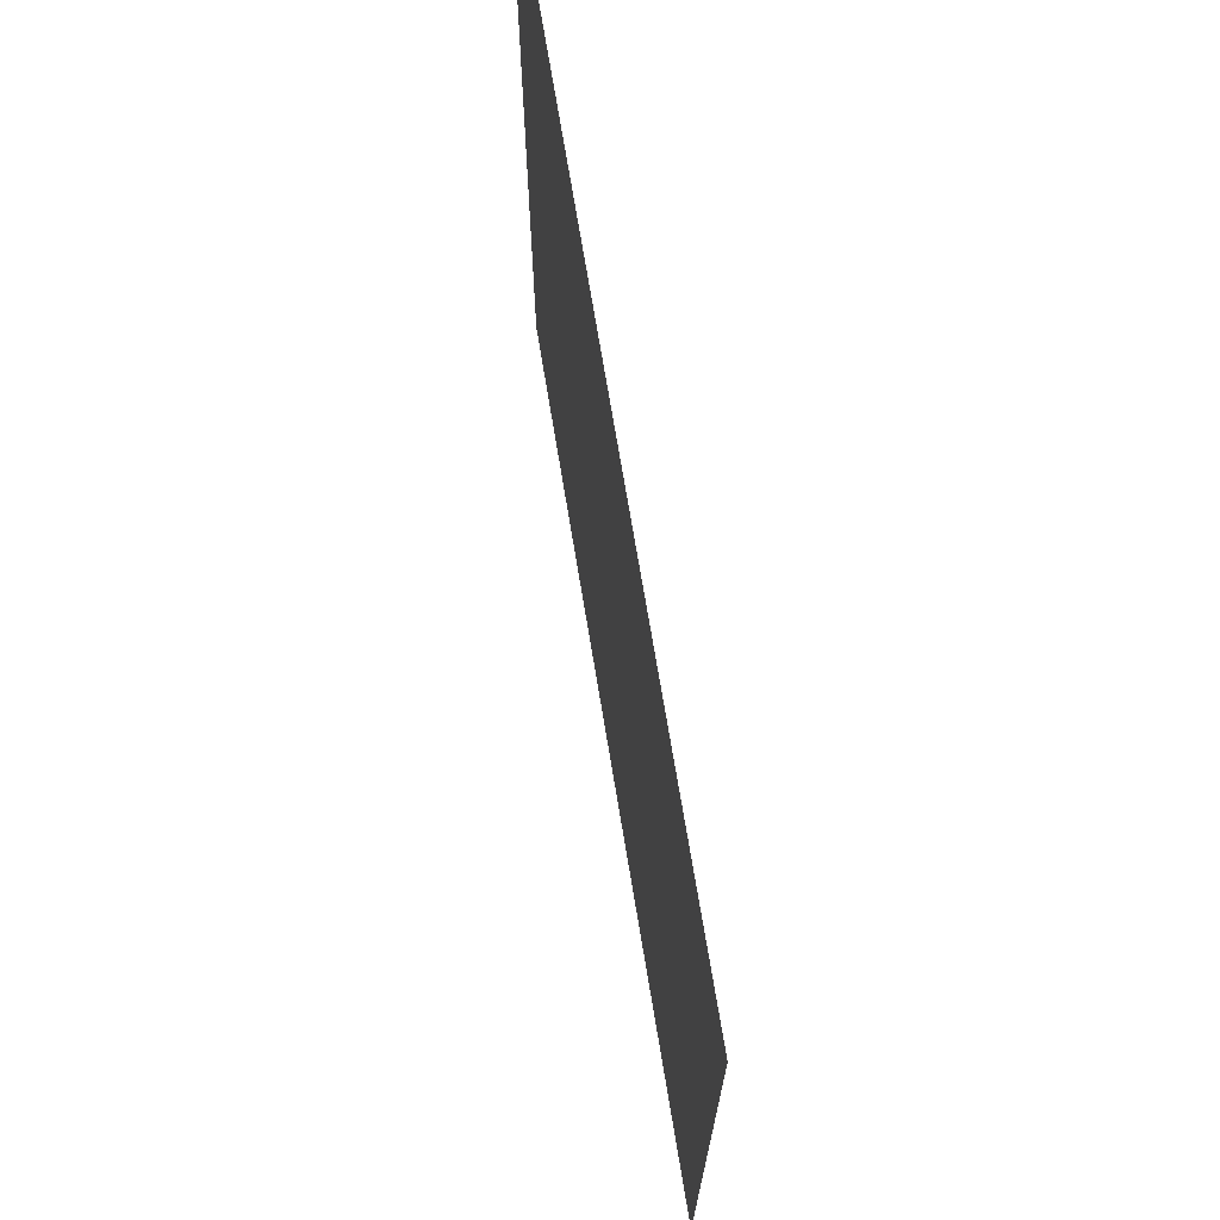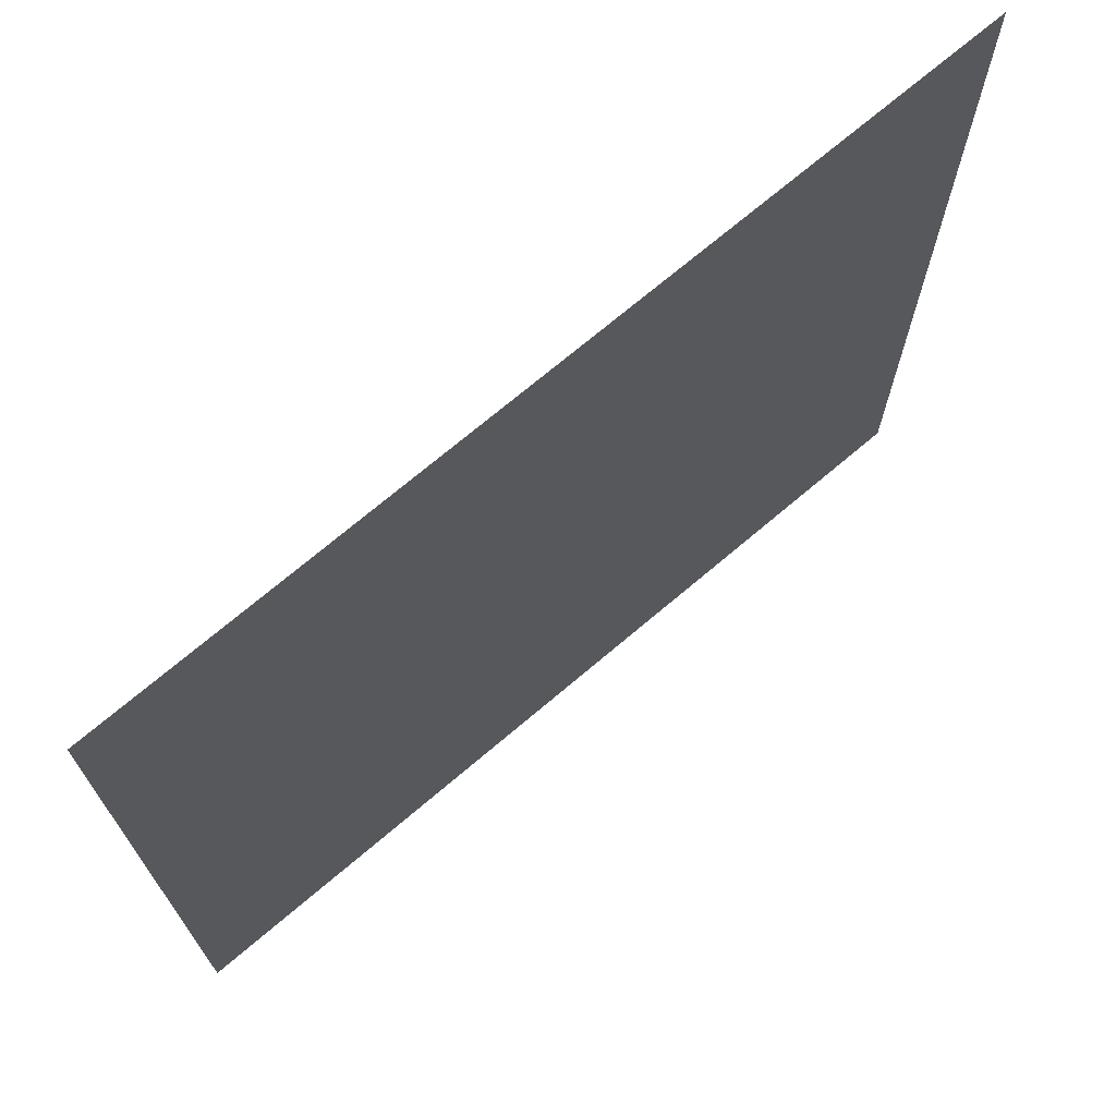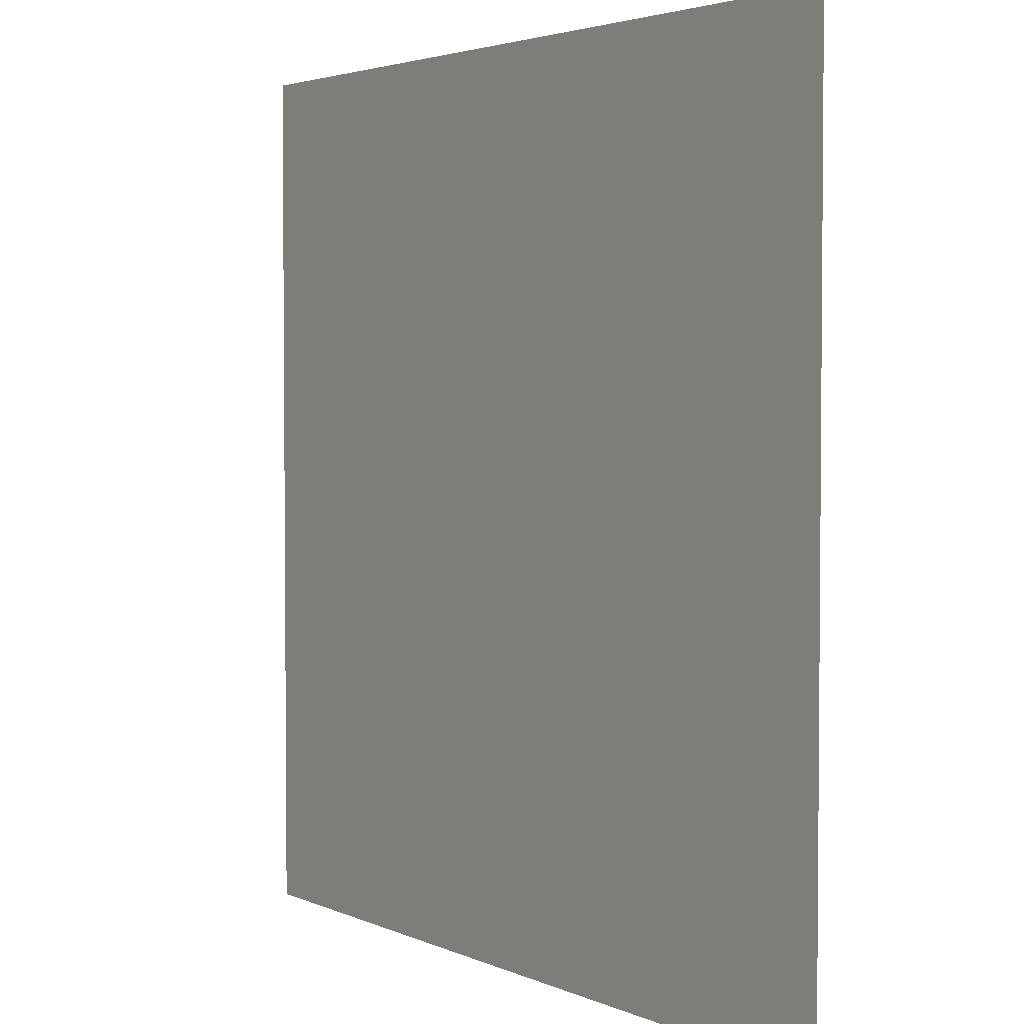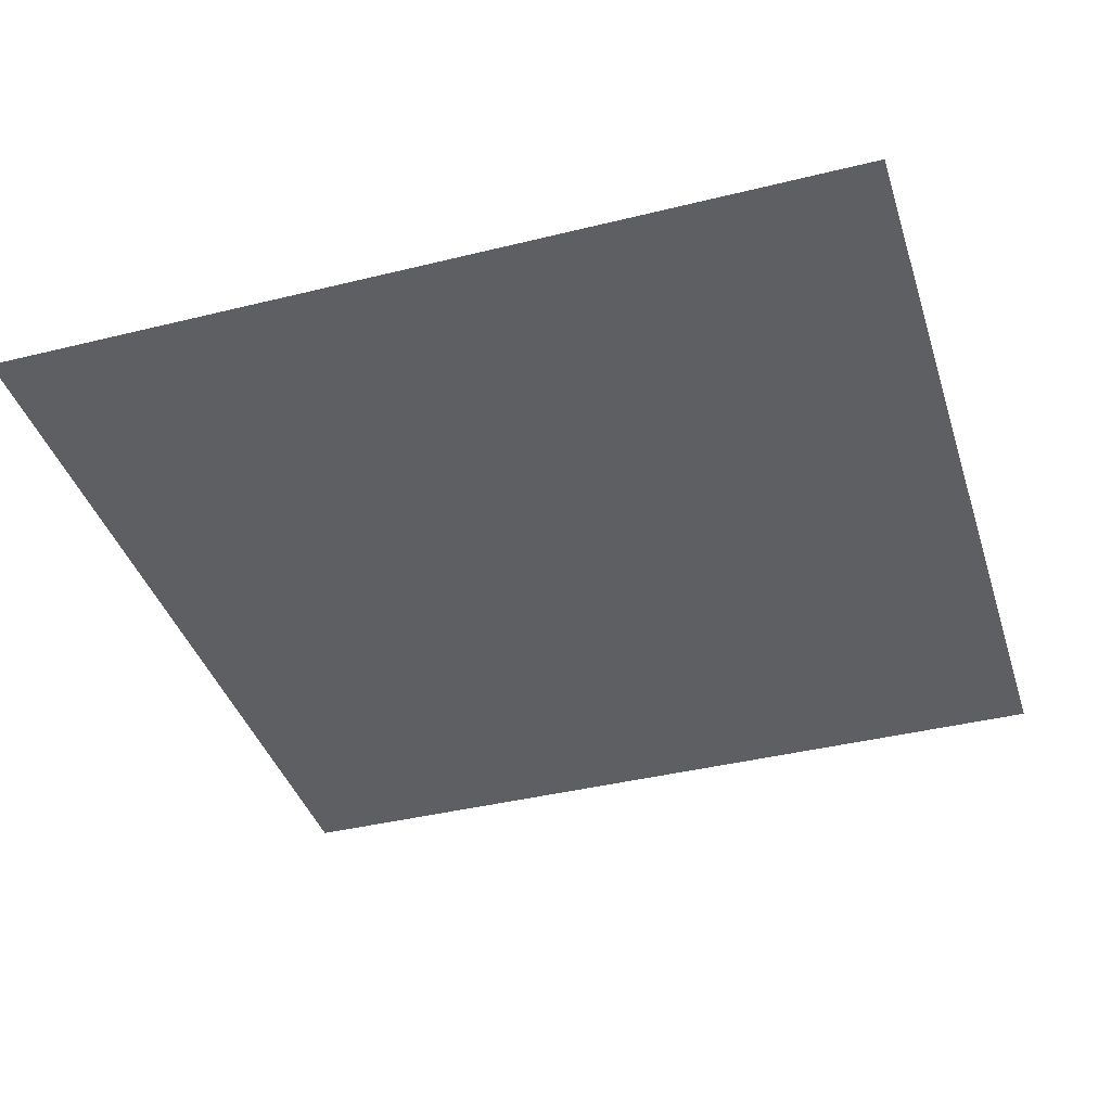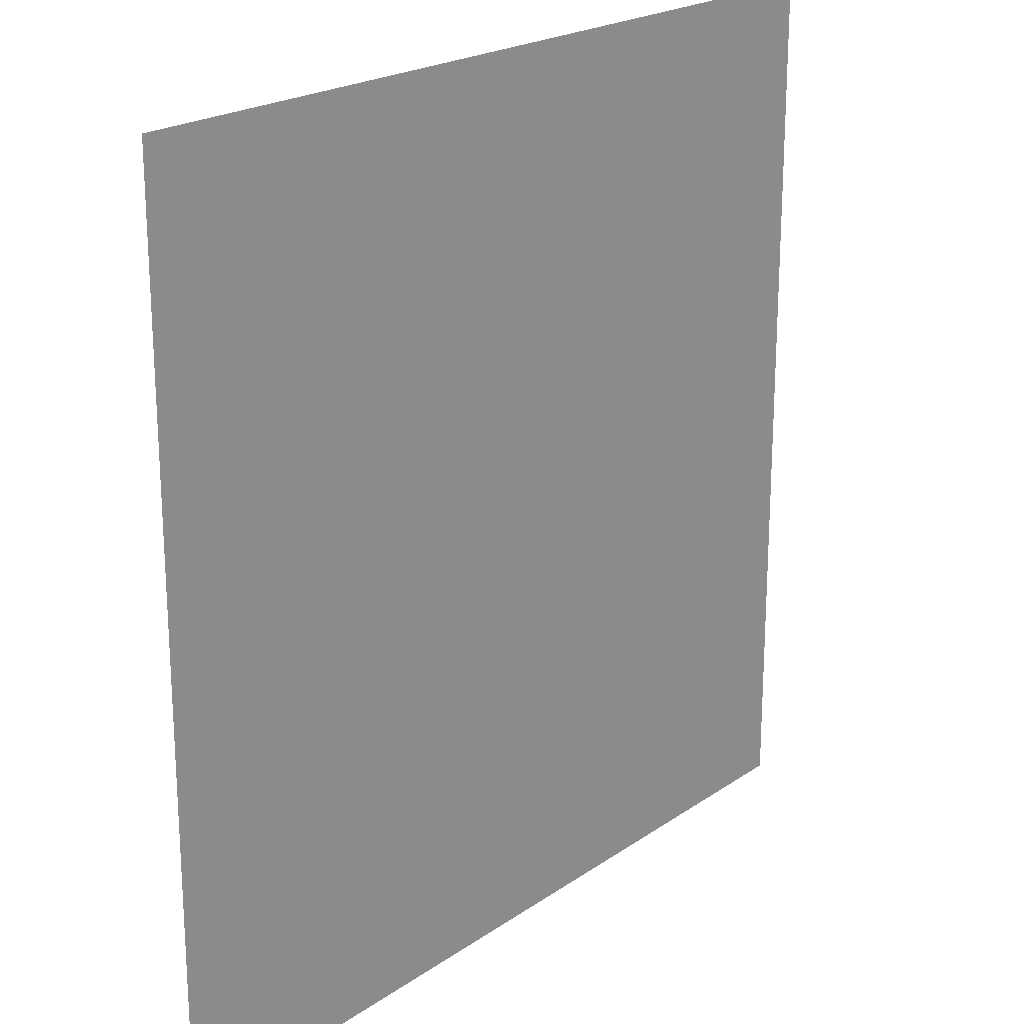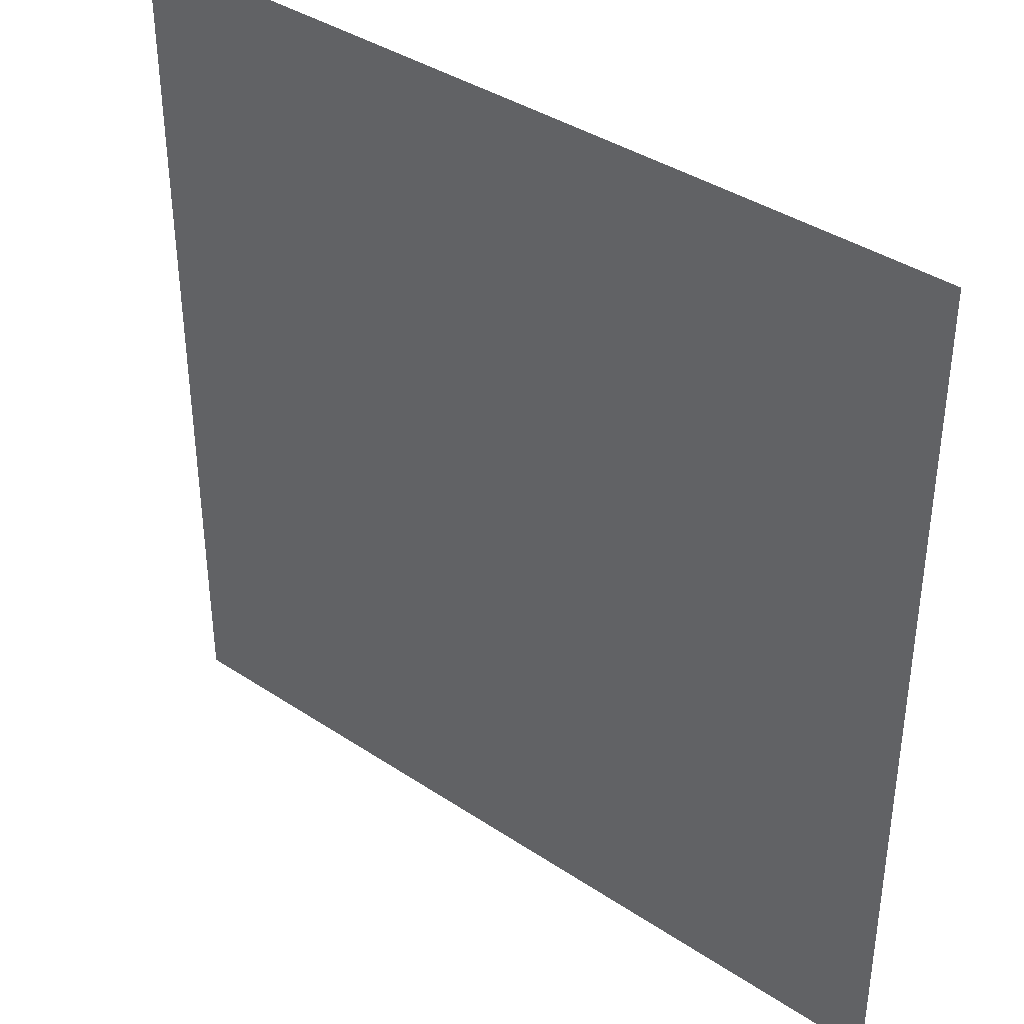
<metadata>
{"format":"obj","ext":"obj","renderer":"f3d","projection":"perspective","resolution":1024,"background":"white","views":[{"elev":71.9,"azim":-99.4,"up":"+Z"},{"elev":71.6,"azim":139.7,"up":"+Z"},{"elev":3.2,"azim":55.8,"up":"+Z"},{"elev":-39.6,"azim":-72.9,"up":"+Y"},{"elev":21.3,"azim":-50.4,"up":"+Z"},{"elev":38.5,"azim":40.0,"up":"+Z"}]}
</metadata>
<code>
g glow_counter_C
v -0.5 0.02 -1
v 1 0.02 -1
v -0.5 0.02 0.5
v -0.5 0.02 0.5
v 1 0.02 -1
v 1 0.02 0.5
g glow_counter_C_0
f 3 2 1
f 6 5 4

</code>
